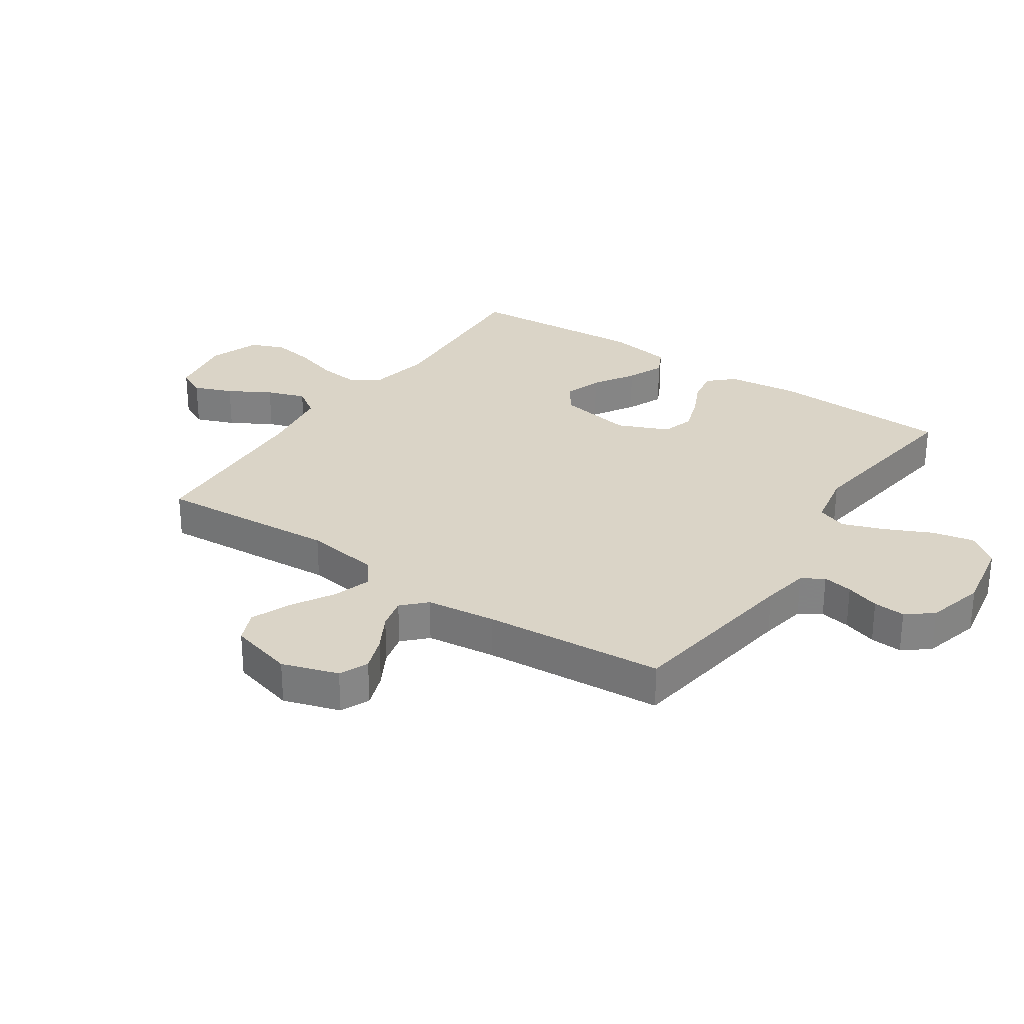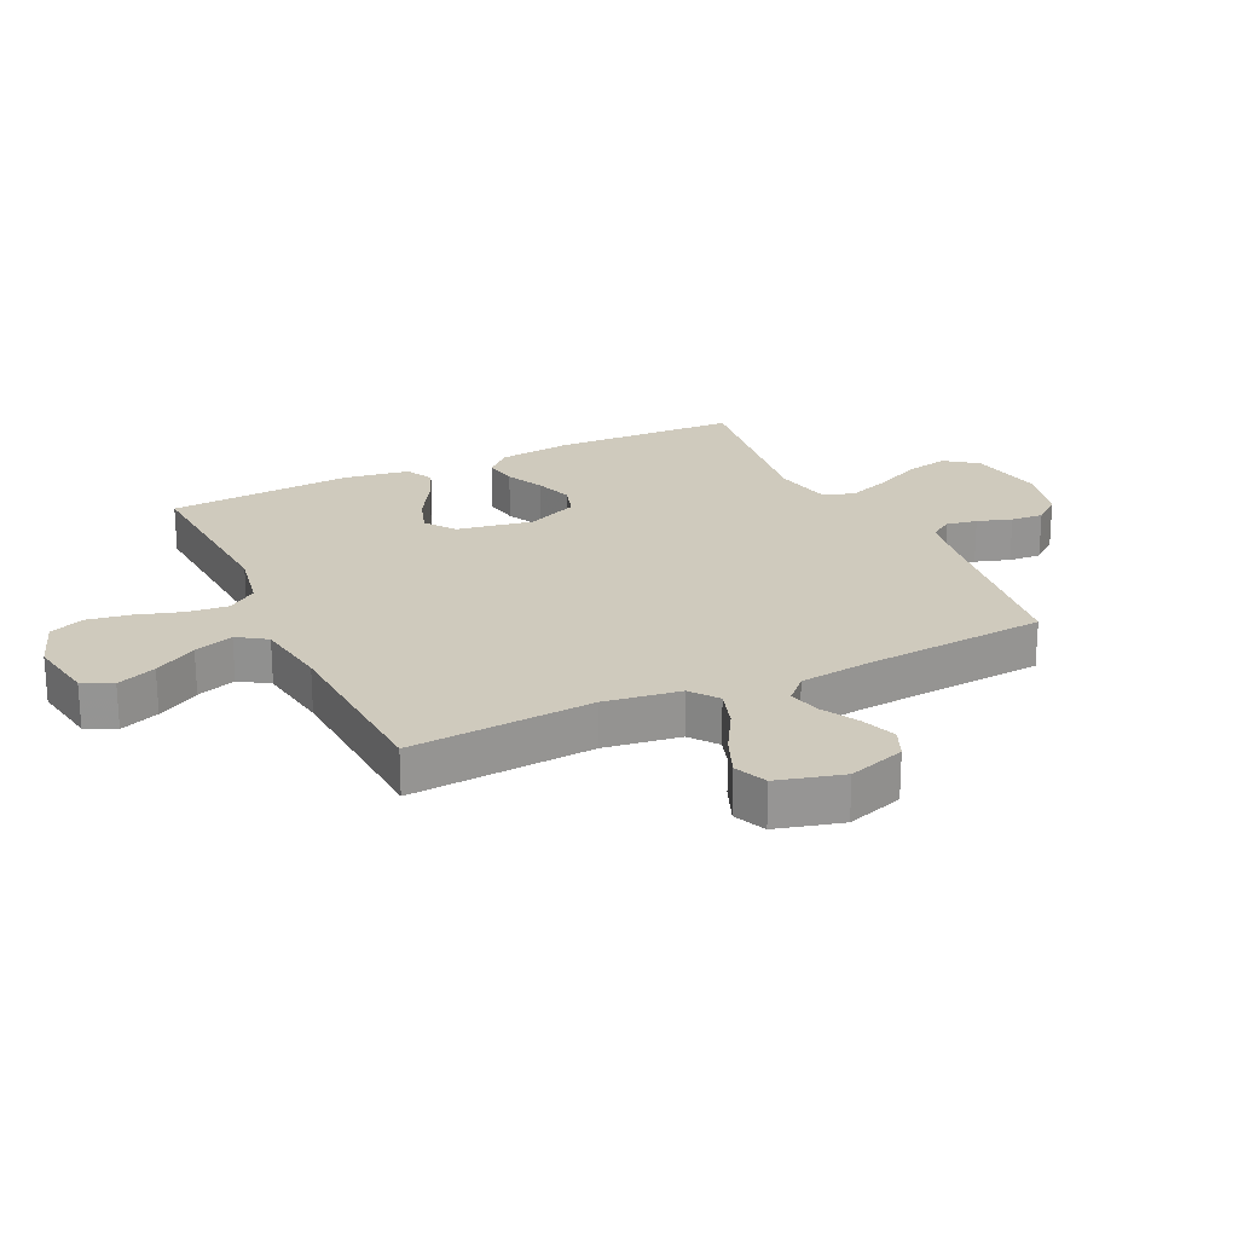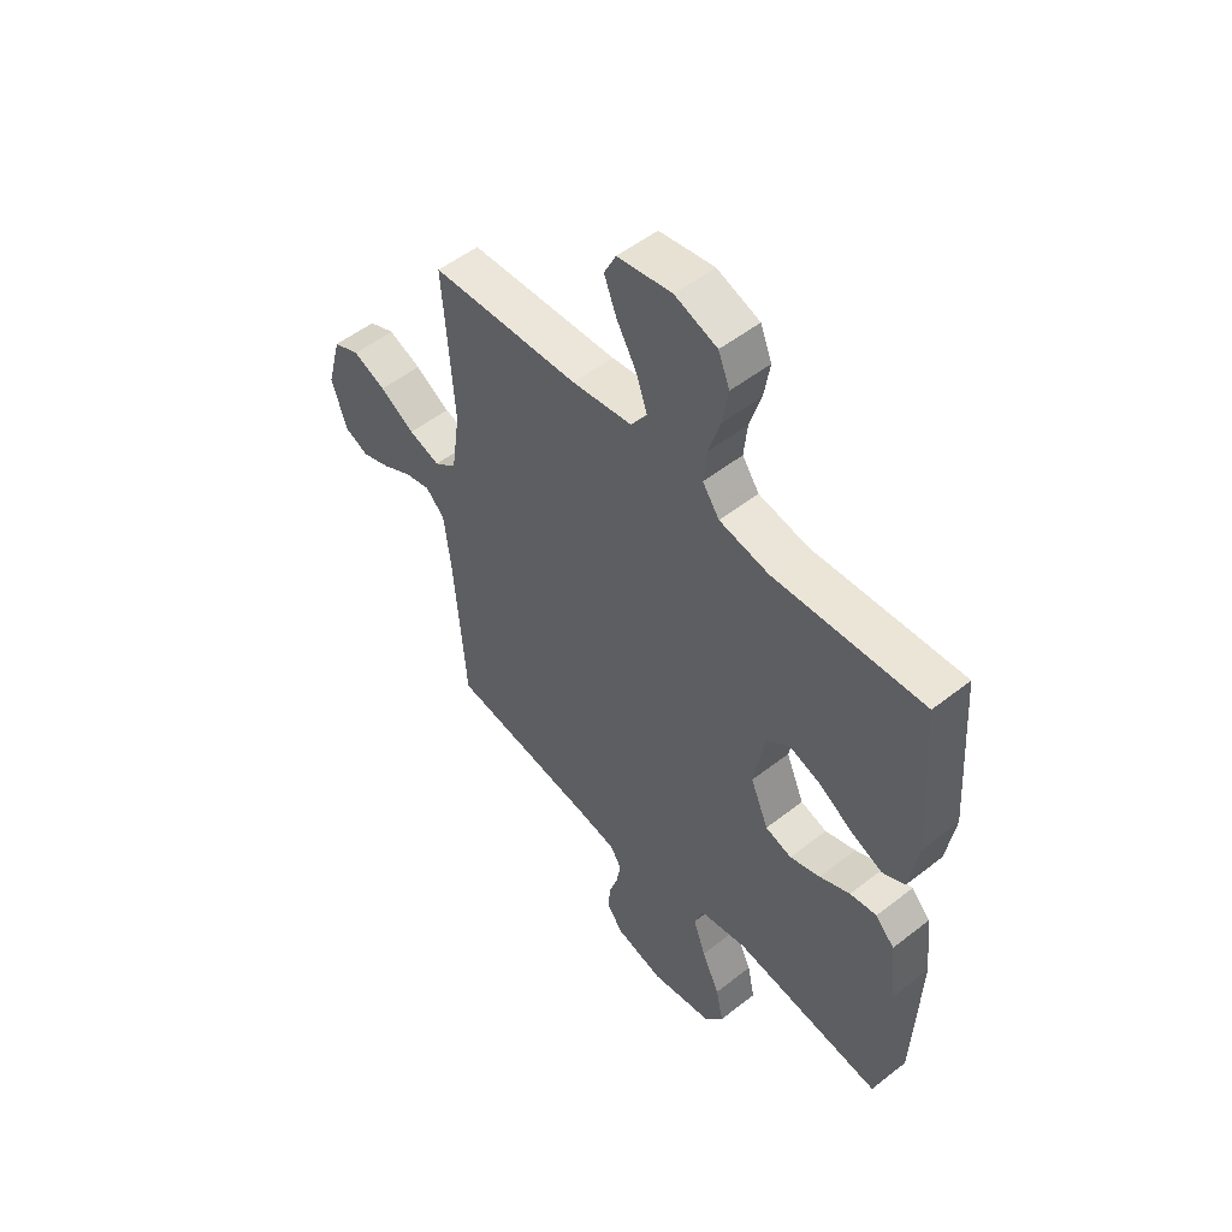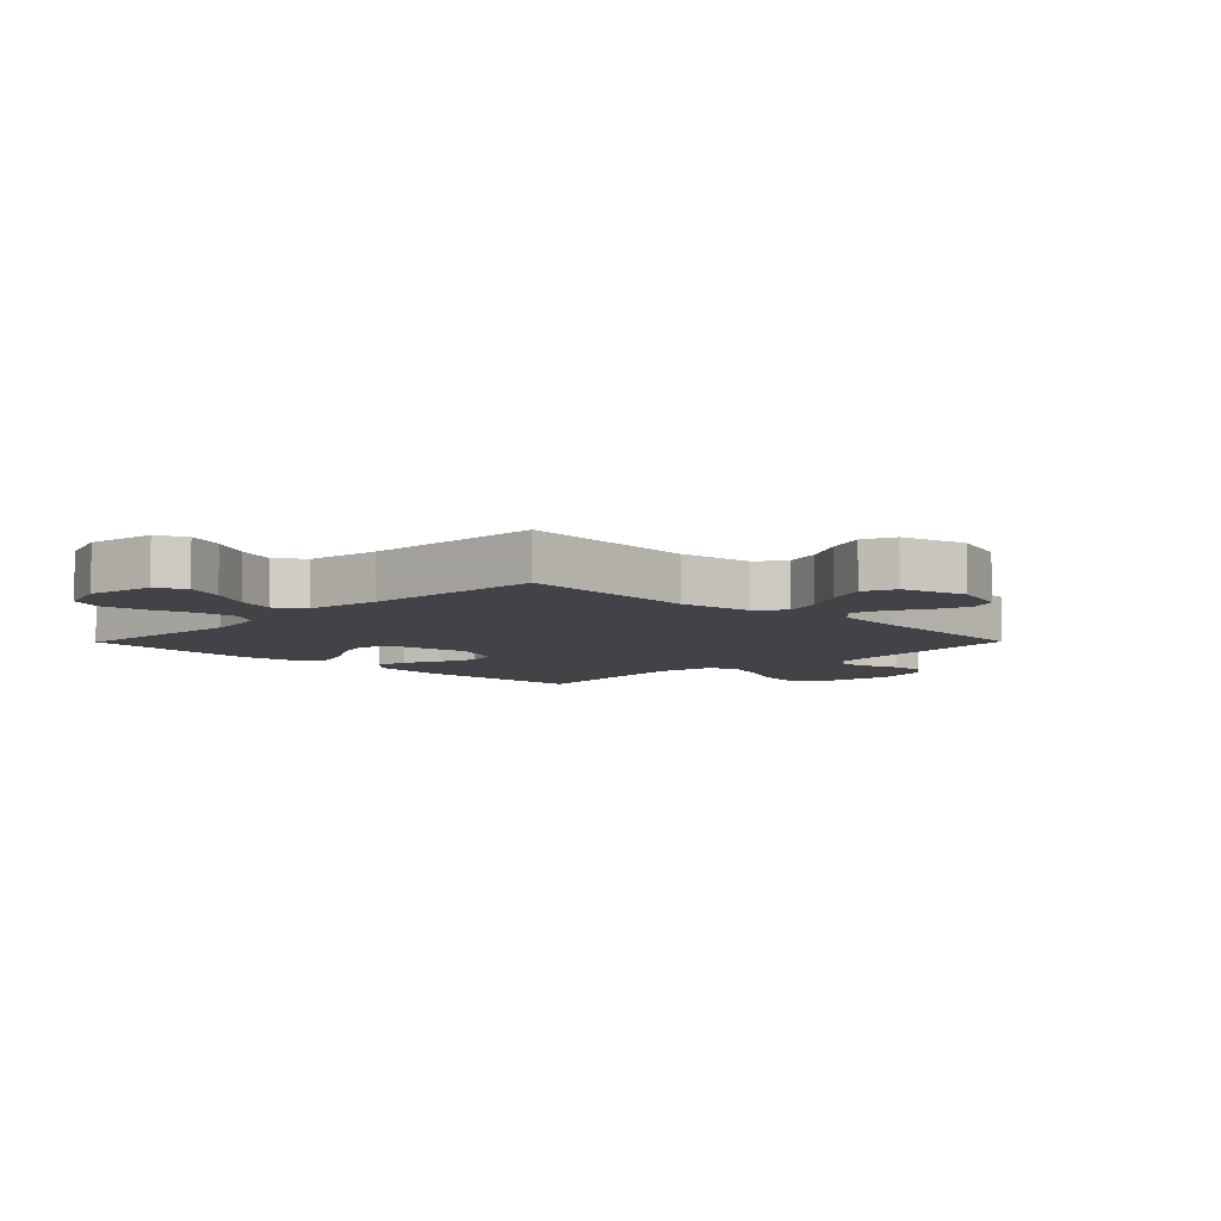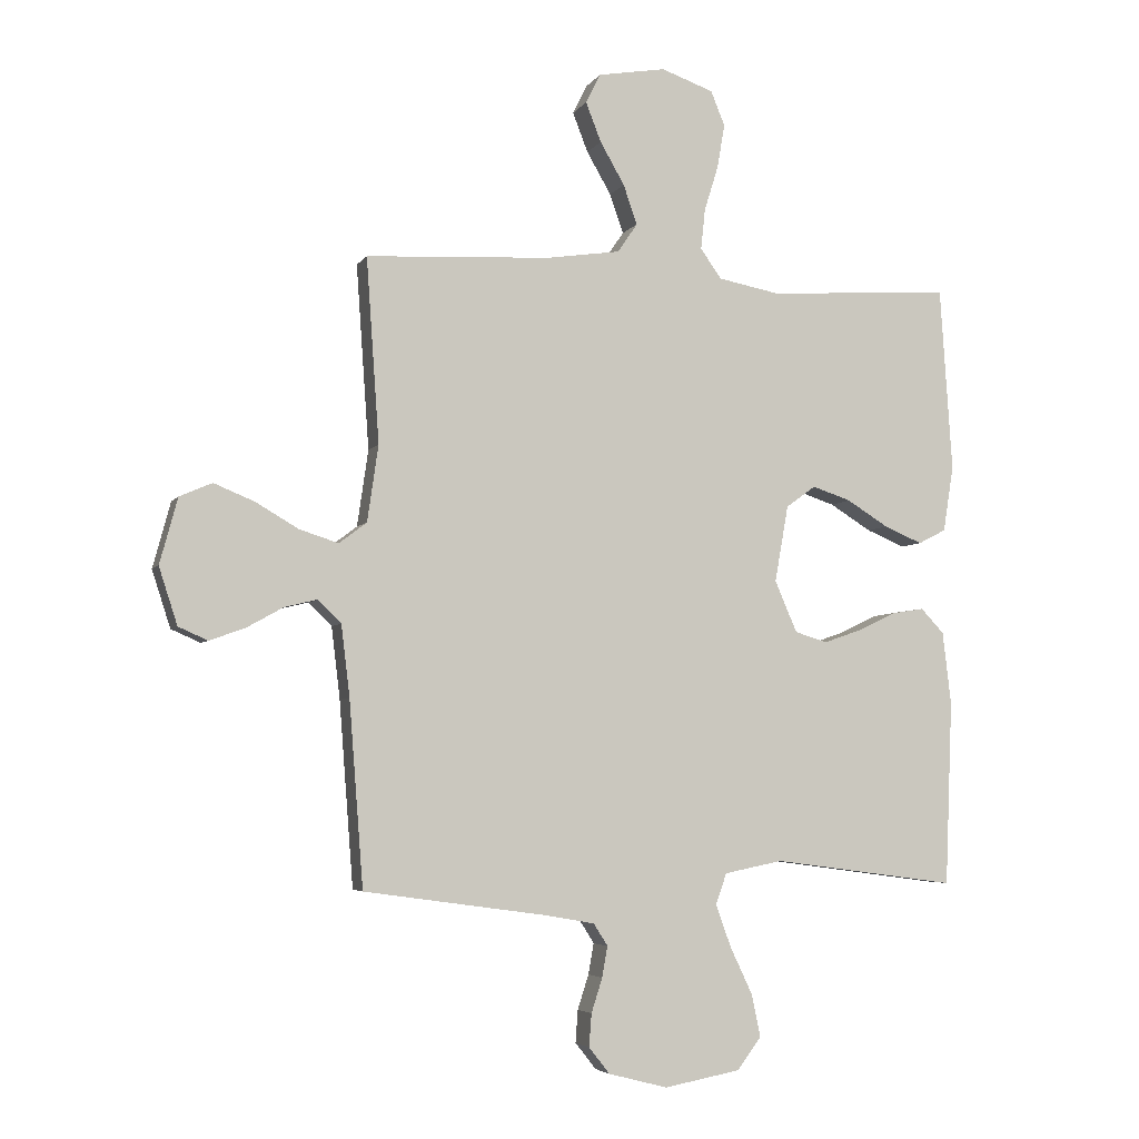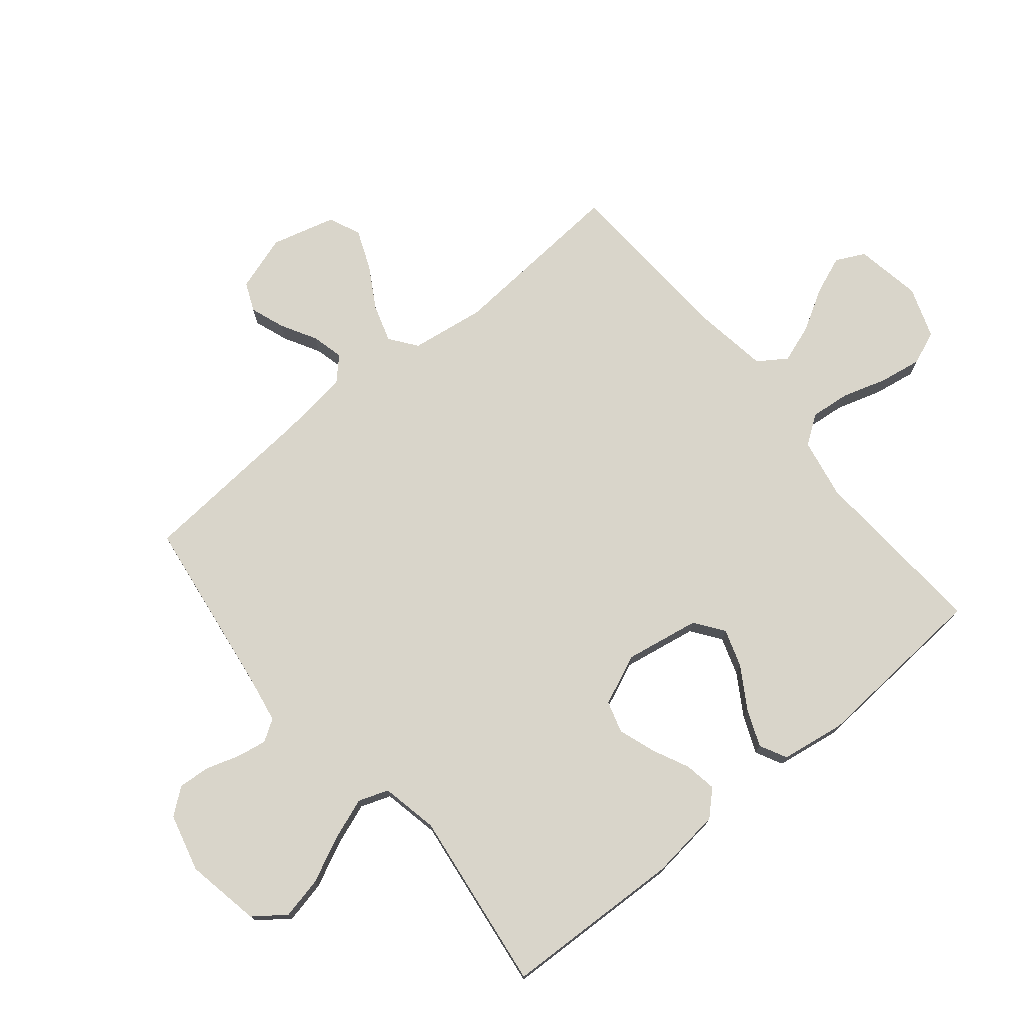
<metadata>
{"format":"obj","ext":"obj","renderer":"f3d","projection":"perspective","resolution":1024,"background":"white","views":[{"elev":28.9,"azim":124.2,"up":"+Y"},{"elev":22.8,"azim":64.5,"up":"+Y"},{"elev":52.5,"azim":-130.1,"up":"+Z"},{"elev":-6.9,"azim":45.4,"up":"+Y"},{"elev":-4.6,"azim":162.2,"up":"+Z"},{"elev":74.6,"azim":-129.6,"up":"+Y"}]}
</metadata>
<code>
v 0.5 0.07 0.5
v 0.479 0.07 0.2
v 0.497 0.07 0.076
v 0.542 0.07 0.042
v 0.605 0.07 0.062
v 0.675 0.07 0.103
v 0.741 0.07 0.13
v 0.794 0.07 0.107
v 0.823 0.07 0
v 0.793 0.07 -0.093
v 0.745 0.07 -0.114
v 0.687 0.07 -0.093
v 0.628 0.07 -0.06
v 0.575 0.07 -0.047
v 0.537 0.07 -0.084
v 0.523 0.07 -0.2
v 0.5 0.07 -0.5
v 0.2 0.07 -0.542
v 0.122 0.07 -0.556
v 0.099 0.07 -0.592
v 0.108 0.07 -0.642
v 0.126 0.07 -0.698
v 0.13 0.07 -0.751
v 0.096 0.07 -0.794
v 0 0.07 -0.819
v -0.124 0.07 -0.796
v -0.163 0.07 -0.744
v -0.148 0.07 -0.674
v -0.112 0.07 -0.598
v -0.087 0.07 -0.529
v -0.105 0.07 -0.479
v -0.2 0.07 -0.46
v -0.5 0.07 -0.5
v -0.512 0.07 -0.2
v -0.498 0.07 -0.081
v -0.46 0.07 -0.041
v -0.406 0.07 -0.05
v -0.345 0.07 -0.079
v -0.284 0.07 -0.1
v -0.231 0.07 -0.084
v -0.195 0.07 0
v -0.217 0.07 0.124
v -0.265 0.07 0.159
v -0.328 0.07 0.138
v -0.396 0.07 0.096
v -0.458 0.07 0.07
v -0.503 0.07 0.093
v -0.52 0.07 0.2
v -0.5 0.07 0.5
v -0.2 0.07 0.481
v -0.1 0.07 0.5
v -0.066 0.07 0.548
v -0.073 0.07 0.614
v -0.096 0.07 0.688
v -0.108 0.07 0.759
v -0.085 0.07 0.815
v 0 0.07 0.845
v 0.11 0.07 0.826
v 0.134 0.07 0.778
v 0.109 0.07 0.714
v 0.069 0.07 0.645
v 0.047 0.07 0.581
v 0.079 0.07 0.534
v 0.2 0.07 0.516
v 0.5 0 0.5
v 0.479 0 0.2
v 0.497 0 0.076
v 0.542 0 0.042
v 0.605 0 0.062
v 0.675 0 0.103
v 0.741 0 0.13
v 0.794 0 0.107
v 0.823 0 0
v 0.793 0 -0.093
v 0.745 0 -0.114
v 0.687 0 -0.093
v 0.628 0 -0.06
v 0.575 0 -0.047
v 0.537 0 -0.084
v 0.523 0 -0.2
v 0.5 0 -0.5
v 0.2 0 -0.542
v 0.122 0 -0.556
v 0.099 0 -0.592
v 0.108 0 -0.642
v 0.126 0 -0.698
v 0.13 0 -0.751
v 0.096 0 -0.794
v 0 0 -0.819
v -0.124 0 -0.796
v -0.163 0 -0.744
v -0.148 0 -0.674
v -0.112 0 -0.598
v -0.087 0 -0.529
v -0.105 0 -0.479
v -0.2 0 -0.46
v -0.5 0 -0.5
v -0.512 0 -0.2
v -0.498 0 -0.081
v -0.46 0 -0.041
v -0.406 0 -0.05
v -0.345 0 -0.079
v -0.284 0 -0.1
v -0.231 0 -0.084
v -0.195 0 0
v -0.217 0 0.124
v -0.265 0 0.159
v -0.328 0 0.138
v -0.396 0 0.096
v -0.458 0 0.07
v -0.503 0 0.093
v -0.52 0 0.2
v -0.5 0 0.5
v -0.2 0 0.481
v -0.1 0 0.5
v -0.066 0 0.548
v -0.073 0 0.614
v -0.096 0 0.688
v -0.108 0 0.759
v -0.085 0 0.815
v 0 0 0.845
v 0.11 0 0.826
v 0.134 0 0.778
v 0.109 0 0.714
v 0.069 0 0.645
v 0.047 0 0.581
v 0.079 0 0.534
v 0.2 0 0.516
f 59 60 61
f 58 59 61
f 57 58 61
f 56 57 61
f 55 56 61
f 54 55 61
f 53 54 61
f 52 53 61 62
f 51 52 62 63
f 48 49 50
f 47 48 50
f 46 47 50
f 45 46 50
f 44 45 50
f 51 63 64
f 50 51 64
f 44 50 64
f 43 44 64
f 36 37 38
f 35 36 38
f 34 35 38
f 33 34 38
f 32 33 38
f 31 32 38 39
f 27 28 29
f 26 27 29
f 25 26 29
f 24 25 29
f 23 24 29
f 22 23 29
f 21 22 29
f 20 21 29 30
f 19 20 30 31
f 16 17 18
f 31 39 40
f 19 31 40
f 18 19 40
f 16 18 40
f 15 16 40
f 11 12 13
f 10 11 13
f 9 10 13
f 8 9 13
f 7 8 13
f 6 7 13
f 5 6 13
f 4 5 13 14
f 64 1 2
f 43 64 2
f 42 43 2
f 15 40 41
f 14 15 41
f 4 14 41
f 3 4 41
f 2 3 41 42
f 125 124 123
f 125 123 122
f 125 122 121
f 125 121 120
f 125 120 119
f 125 119 118
f 125 118 117
f 126 125 117 116
f 127 126 116 115
f 114 113 112
f 114 112 111
f 114 111 110
f 114 110 109
f 114 109 108
f 128 127 115
f 128 115 114
f 128 114 108
f 128 108 107
f 102 101 100
f 102 100 99
f 102 99 98
f 102 98 97
f 102 97 96
f 103 102 96 95
f 93 92 91
f 93 91 90
f 93 90 89
f 93 89 88
f 93 88 87
f 93 87 86
f 93 86 85
f 94 93 85 84
f 95 94 84 83
f 82 81 80
f 104 103 95
f 104 95 83
f 104 83 82
f 104 82 80
f 104 80 79
f 77 76 75
f 77 75 74
f 77 74 73
f 77 73 72
f 77 72 71
f 77 71 70
f 77 70 69
f 78 77 69 68
f 66 65 128
f 66 128 107
f 66 107 106
f 105 104 79
f 105 79 78
f 105 78 68
f 105 68 67
f 106 105 67 66
f 1 65 66 2
f 2 66 67 3
f 3 67 68 4
f 4 68 69 5
f 5 69 70 6
f 6 70 71 7
f 7 71 72 8
f 8 72 73 9
f 9 73 74 10
f 10 74 75 11
f 11 75 76 12
f 12 76 77 13
f 13 77 78 14
f 14 78 79 15
f 15 79 80 16
f 16 80 81 17
f 17 81 82 18
f 18 82 83 19
f 19 83 84 20
f 20 84 85 21
f 21 85 86 22
f 22 86 87 23
f 23 87 88 24
f 24 88 89 25
f 25 89 90 26
f 26 90 91 27
f 27 91 92 28
f 28 92 93 29
f 29 93 94 30
f 30 94 95 31
f 31 95 96 32
f 32 96 97 33
f 33 97 98 34
f 34 98 99 35
f 35 99 100 36
f 36 100 101 37
f 37 101 102 38
f 38 102 103 39
f 39 103 104 40
f 40 104 105 41
f 41 105 106 42
f 42 106 107 43
f 43 107 108 44
f 44 108 109 45
f 45 109 110 46
f 46 110 111 47
f 47 111 112 48
f 48 112 113 49
f 49 113 114 50
f 50 114 115 51
f 51 115 116 52
f 52 116 117 53
f 53 117 118 54
f 54 118 119 55
f 55 119 120 56
f 56 120 121 57
f 57 121 122 58
f 58 122 123 59
f 59 123 124 60
f 60 124 125 61
f 61 125 126 62
f 62 126 127 63
f 63 127 128 64
f 64 128 65 1

</code>
